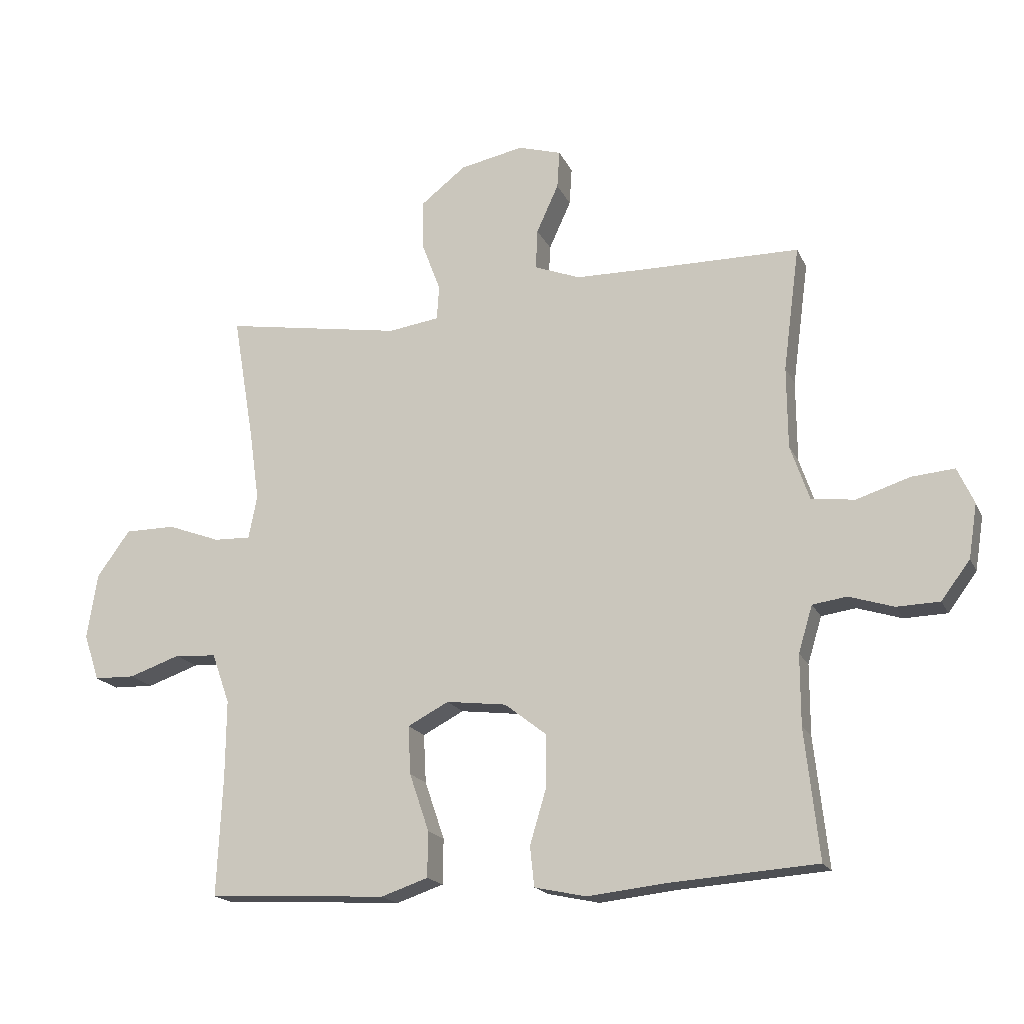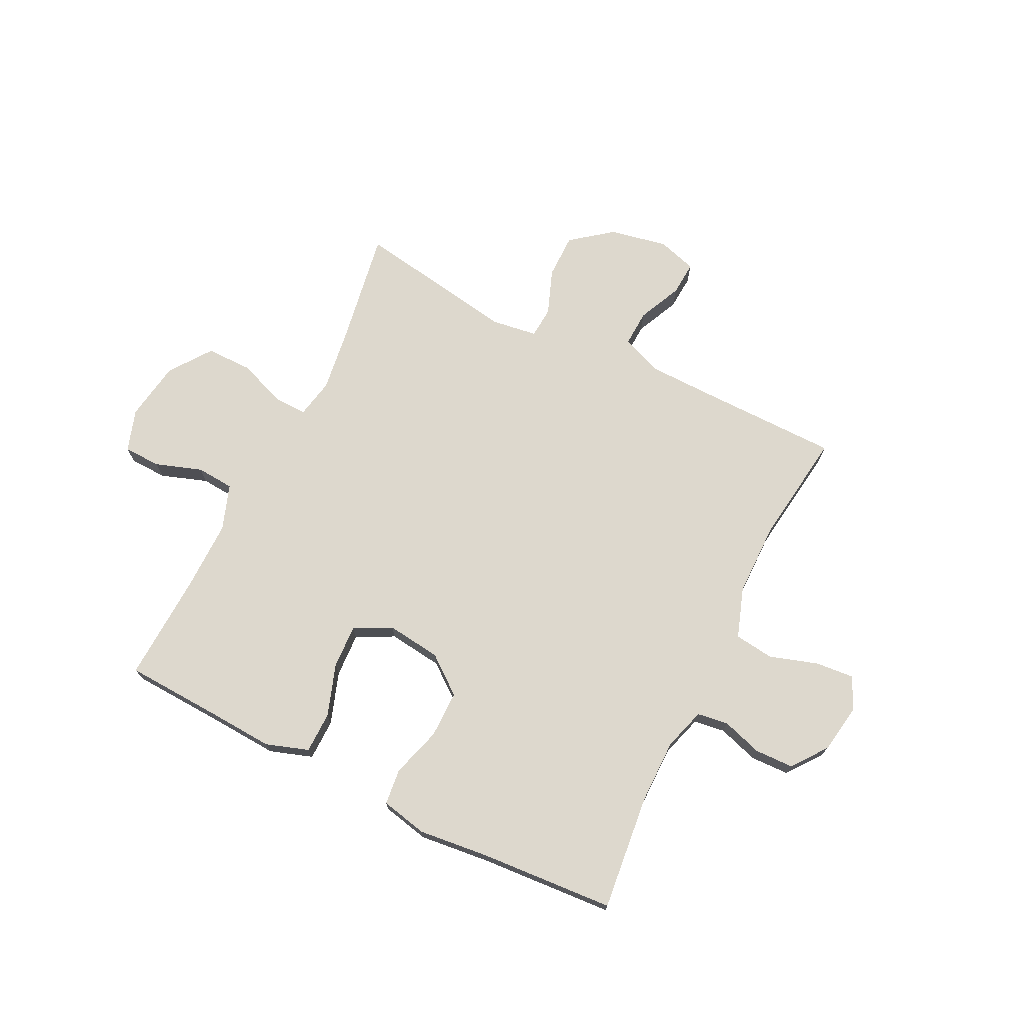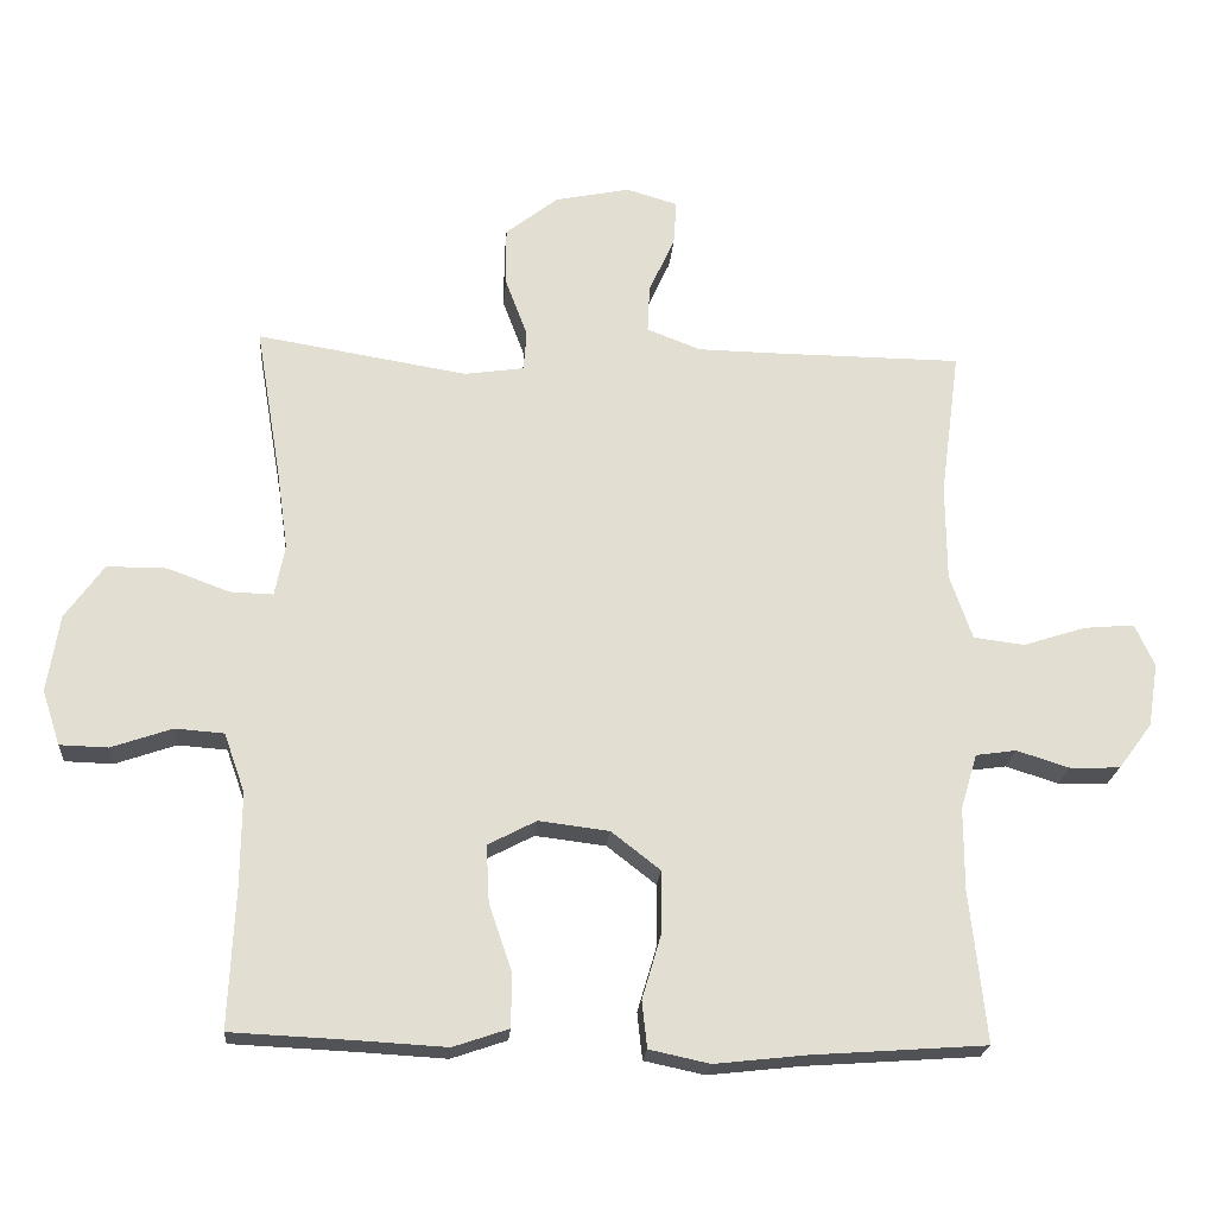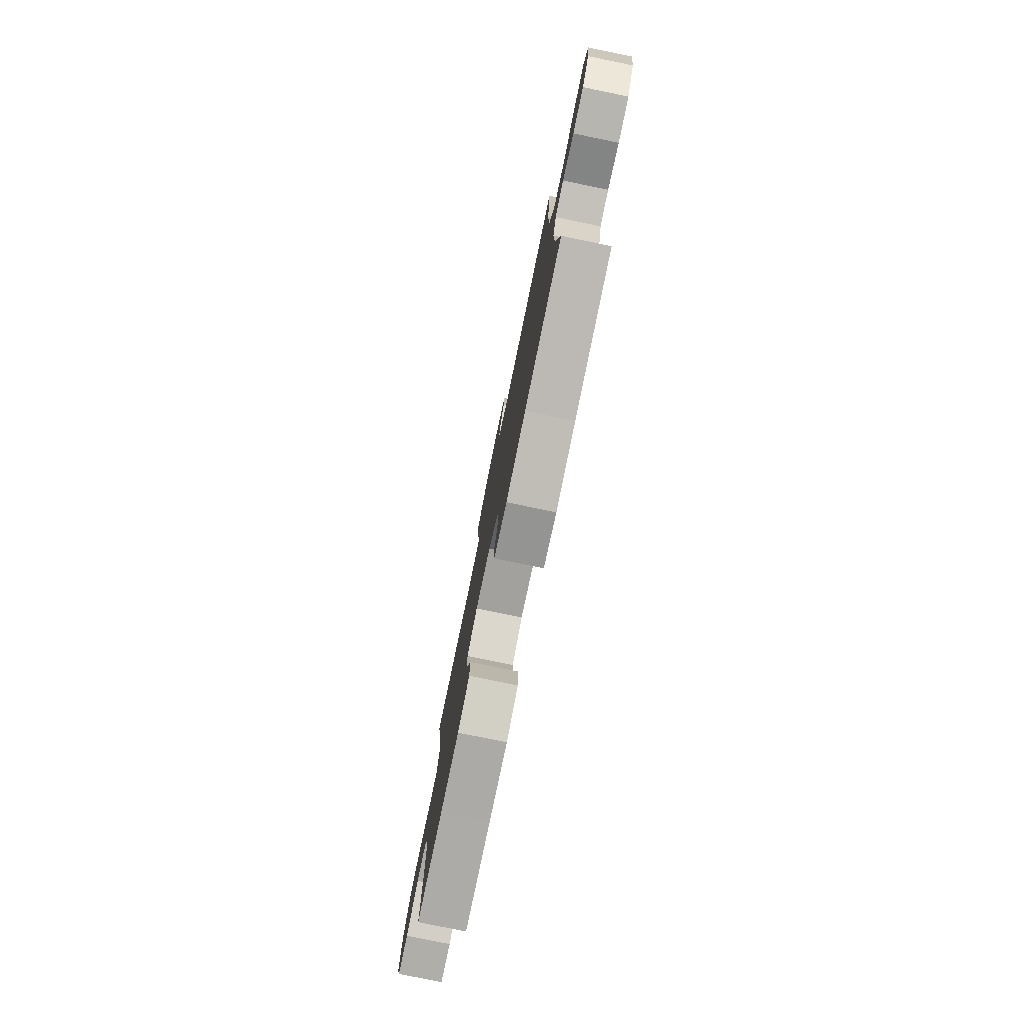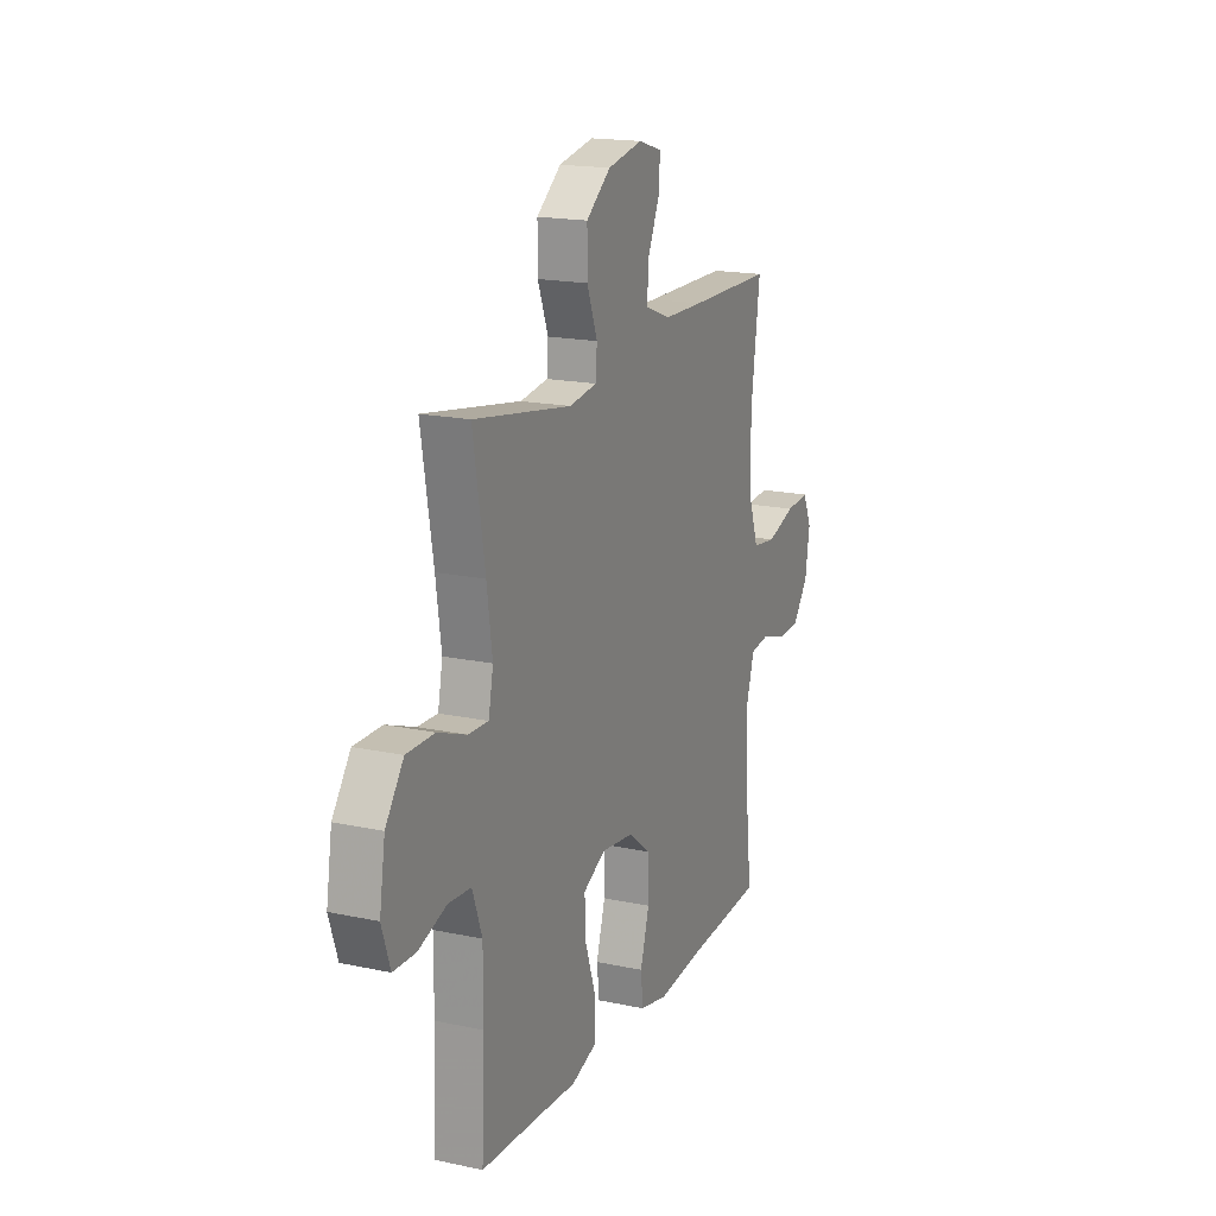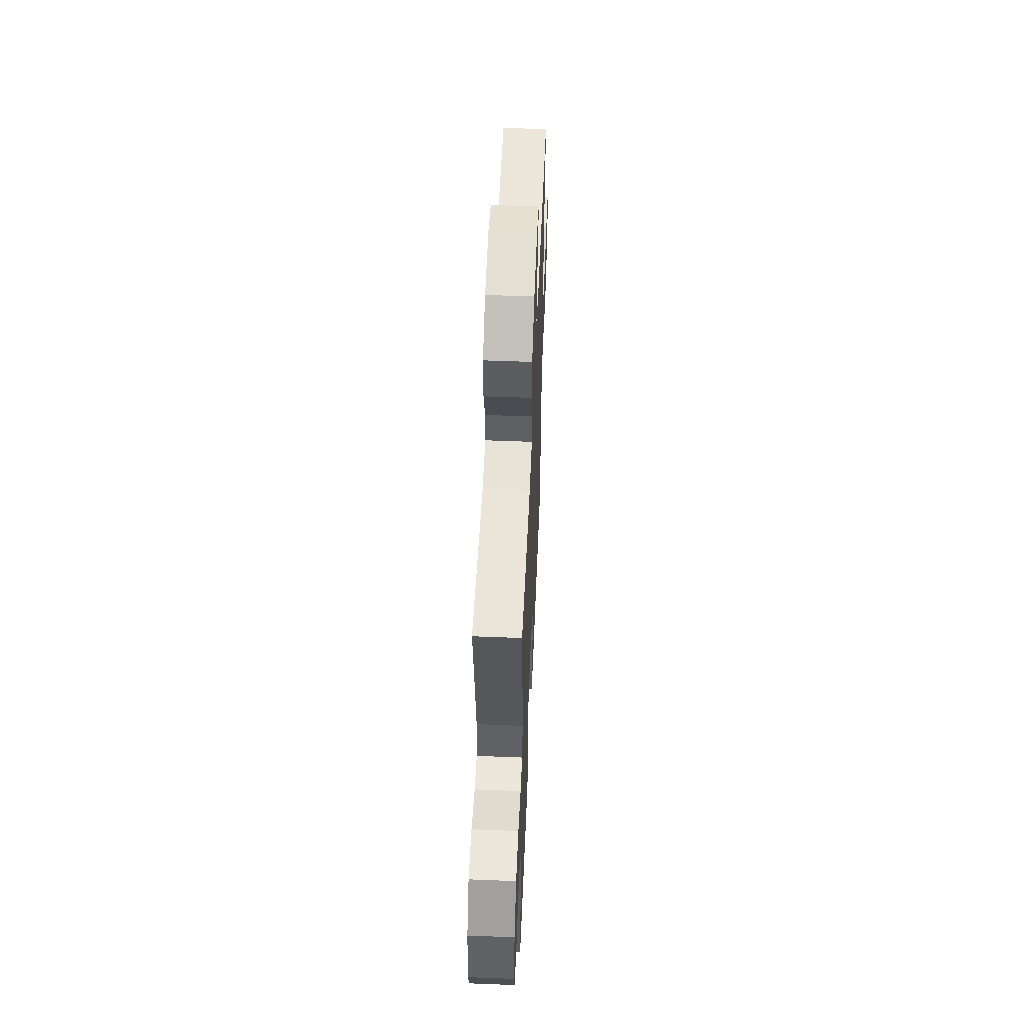
<metadata>
{"format":"obj","ext":"obj","renderer":"f3d","projection":"perspective","resolution":1024,"background":"white","views":[{"elev":-18.0,"azim":-161.2,"up":"+Z"},{"elev":72.2,"azim":-153.6,"up":"+Y"},{"elev":-21.4,"azim":175.5,"up":"+Z"},{"elev":-79.2,"azim":-101.6,"up":"+Z"},{"elev":17.6,"azim":113.0,"up":"+Z"},{"elev":53.8,"azim":92.4,"up":"+Z"}]}
</metadata>
<code>
v 0.5 0.07 0.5
v 0.465 0.07 0.292
v 0.449 0.07 0.178
v 0.463 0.07 0.107
v 0.523 0.07 0.109
v 0.609 0.07 0.141
v 0.692 0.07 0.141
v 0.746 0.07 0.066
v 0.763 0.07 -0.041
v 0.738 0.07 -0.117
v 0.671 0.07 -0.119
v 0.587 0.07 -0.09
v 0.519 0.07 -0.095
v 0.49 0.07 -0.177
v 0.491 0.07 -0.304
v 0.5 0.07 -0.5
v 0.329 0.07 -0.508
v 0.208 0.07 -0.515
v 0.131 0.07 -0.489
v 0.13 0.07 -0.415
v 0.162 0.07 -0.321
v 0.166 0.07 -0.242
v 0.099 0.07 -0.207
v 0.001 0.07 -0.219
v -0.067 0.07 -0.272
v -0.067 0.07 -0.357
v -0.04 0.07 -0.448
v -0.047 0.07 -0.513
v -0.131 0.07 -0.531
v -0.258 0.07 -0.517
v -0.5 0.07 -0.5
v -0.477 0.07 -0.29
v -0.477 0.07 -0.175
v -0.5 0.07 -0.099
v -0.556 0.07 -0.091
v -0.629 0.07 -0.114
v -0.699 0.07 -0.112
v -0.746 0.07 -0.049
v -0.76 0.07 0.039
v -0.733 0.07 0.098
v -0.663 0.07 0.092
v -0.576 0.07 0.064
v -0.505 0.07 0.073
v -0.474 0.07 0.163
v -0.473 0.07 0.297
v -0.5 0.07 0.5
v -0.248 0.07 0.502
v -0.128 0.07 0.504
v -0.053 0.07 0.533
v -0.056 0.07 0.599
v -0.092 0.07 0.678
v -0.096 0.07 0.74
v -0.025 0.07 0.761
v 0.079 0.07 0.74
v 0.152 0.07 0.683
v 0.152 0.07 0.602
v 0.121 0.07 0.52
v 0.125 0.07 0.464
v 0.208 0.07 0.452
v 0.5 0 0.5
v 0.465 0 0.292
v 0.449 0 0.178
v 0.463 0 0.107
v 0.523 0 0.109
v 0.609 0 0.141
v 0.692 0 0.141
v 0.746 0 0.066
v 0.763 0 -0.041
v 0.738 0 -0.117
v 0.671 0 -0.119
v 0.587 0 -0.09
v 0.519 0 -0.095
v 0.49 0 -0.177
v 0.491 0 -0.304
v 0.5 0 -0.5
v 0.329 0 -0.508
v 0.208 0 -0.515
v 0.131 0 -0.489
v 0.13 0 -0.415
v 0.162 0 -0.321
v 0.166 0 -0.242
v 0.099 0 -0.207
v 0.001 0 -0.219
v -0.067 0 -0.272
v -0.067 0 -0.357
v -0.04 0 -0.448
v -0.047 0 -0.513
v -0.131 0 -0.531
v -0.258 0 -0.517
v -0.5 0 -0.5
v -0.477 0 -0.29
v -0.477 0 -0.175
v -0.5 0 -0.099
v -0.556 0 -0.091
v -0.629 0 -0.114
v -0.699 0 -0.112
v -0.746 0 -0.049
v -0.76 0 0.039
v -0.733 0 0.098
v -0.663 0 0.092
v -0.576 0 0.064
v -0.505 0 0.073
v -0.474 0 0.163
v -0.473 0 0.297
v -0.5 0 0.5
v -0.248 0 0.502
v -0.128 0 0.504
v -0.053 0 0.533
v -0.056 0 0.599
v -0.092 0 0.678
v -0.096 0 0.74
v -0.025 0 0.761
v 0.079 0 0.74
v 0.152 0 0.683
v 0.152 0 0.602
v 0.121 0 0.52
v 0.125 0 0.464
v 0.208 0 0.452
f 54 55 56 57
f 54 57 58
f 53 54 58
f 50 51 52 53
f 49 50 53 58
f 48 49 58
f 47 48 58
f 45 46 47 58
f 44 45 58 59
f 39 40 41 42
f 39 42 43
f 38 39 43
f 35 36 37 38
f 34 35 38 43
f 33 34 43 44
f 30 31 32
f 26 27 28 29
f 25 26 29 30
f 18 19 20 21
f 17 18 21 22
f 15 16 17 22
f 14 15 22 23
f 9 10 11 12
f 9 12 13
f 8 9 13
f 5 6 7 8
f 4 5 8 13
f 44 59 1 2
f 33 44 2 3
f 25 30 32 33
f 24 25 33 3
f 23 24 3 4
f 4 13 14 23
f 116 115 114 113
f 117 116 113
f 117 113 112
f 112 111 110 109
f 117 112 109 108
f 117 108 107
f 117 107 106
f 117 106 105 104
f 118 117 104 103
f 101 100 99 98
f 102 101 98
f 102 98 97
f 97 96 95 94
f 102 97 94 93
f 103 102 93 92
f 91 90 89
f 88 87 86 85
f 89 88 85 84
f 80 79 78 77
f 81 80 77 76
f 81 76 75 74
f 82 81 74 73
f 71 70 69 68
f 72 71 68
f 72 68 67
f 67 66 65 64
f 72 67 64 63
f 61 60 118 103
f 62 61 103 92
f 92 91 89 84
f 62 92 84 83
f 63 62 83 82
f 82 73 72 63
f 1 60 61 2
f 2 61 62 3
f 3 62 63 4
f 4 63 64 5
f 5 64 65 6
f 6 65 66 7
f 7 66 67 8
f 8 67 68 9
f 9 68 69 10
f 10 69 70 11
f 11 70 71 12
f 12 71 72 13
f 13 72 73 14
f 14 73 74 15
f 15 74 75 16
f 16 75 76 17
f 17 76 77 18
f 18 77 78 19
f 19 78 79 20
f 20 79 80 21
f 21 80 81 22
f 22 81 82 23
f 23 82 83 24
f 24 83 84 25
f 25 84 85 26
f 26 85 86 27
f 27 86 87 28
f 28 87 88 29
f 29 88 89 30
f 30 89 90 31
f 31 90 91 32
f 32 91 92 33
f 33 92 93 34
f 34 93 94 35
f 35 94 95 36
f 36 95 96 37
f 37 96 97 38
f 38 97 98 39
f 39 98 99 40
f 40 99 100 41
f 41 100 101 42
f 42 101 102 43
f 43 102 103 44
f 44 103 104 45
f 45 104 105 46
f 46 105 106 47
f 47 106 107 48
f 48 107 108 49
f 49 108 109 50
f 50 109 110 51
f 51 110 111 52
f 52 111 112 53
f 53 112 113 54
f 54 113 114 55
f 55 114 115 56
f 56 115 116 57
f 57 116 117 58
f 58 117 118 59
f 59 118 60 1

</code>
